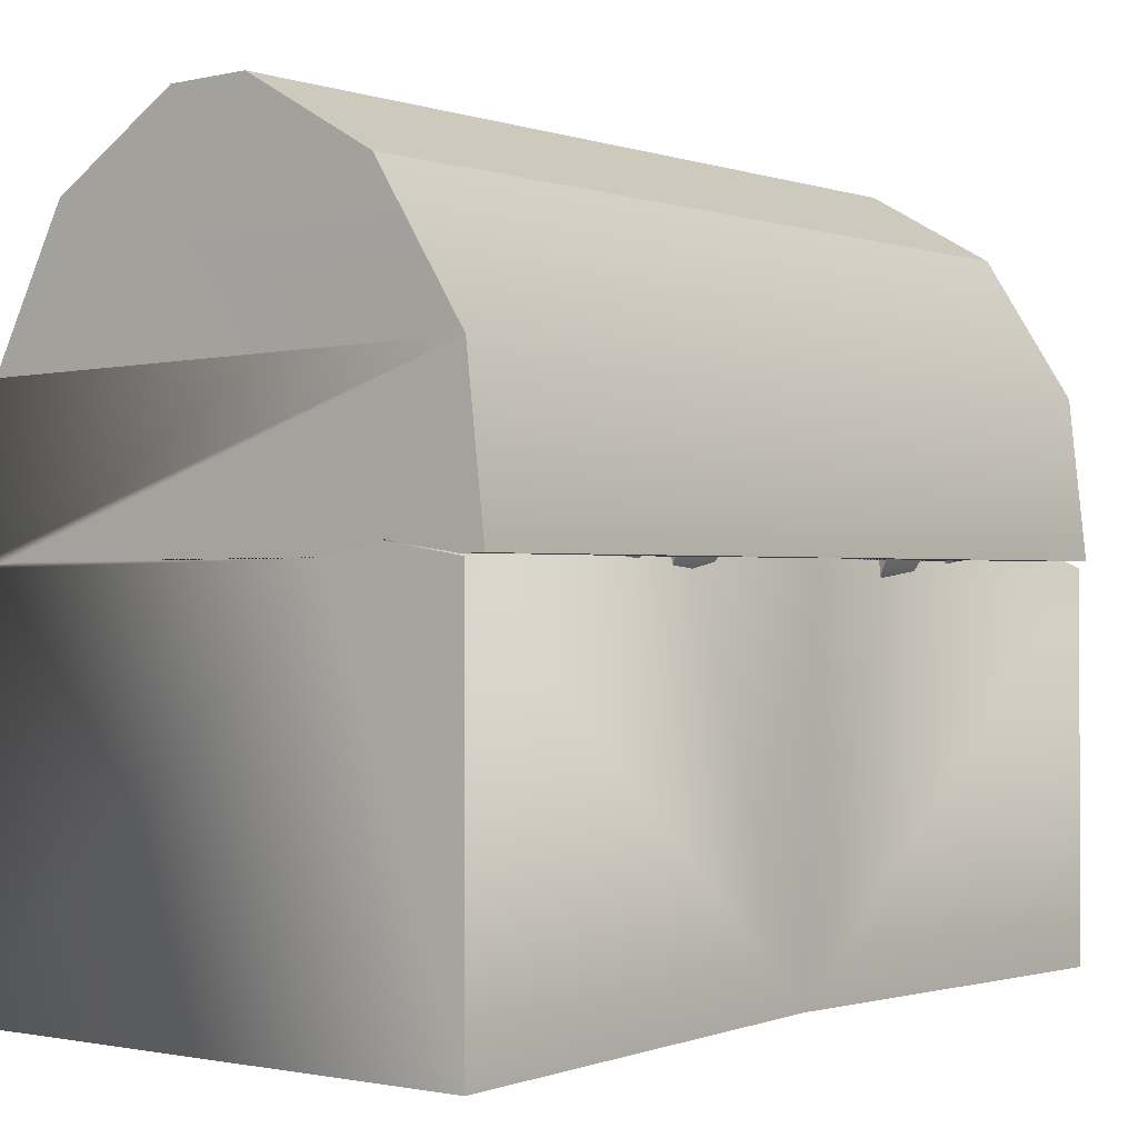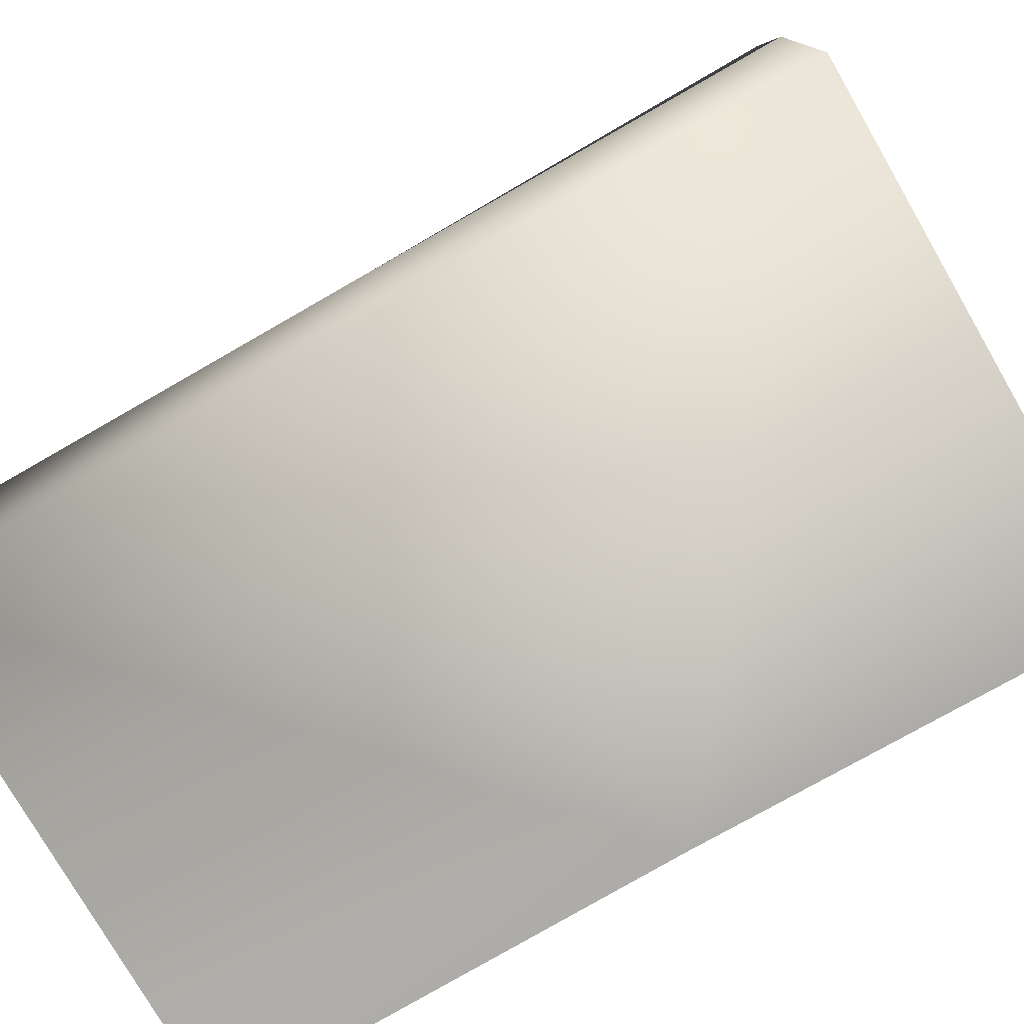
<metadata>
{"format":"obj","ext":"obj","renderer":"f3d","projection":"perspective","resolution":1024,"background":"white","views":[{"elev":-0.7,"azim":-141.6,"up":"+Y"},{"elev":-77.1,"azim":120.0,"up":"+Y"}]}
</metadata>
<code>
o cofreArana:Mesh
v -1.47 4.097 2.671
v -1.391 4.097 2.671
v -1.391 4.097 2.599
v -1.47 4.097 2.6
v -1.479 4.097 2.045
v -1.391 4.097 2.044
v -1.391 4.097 1.964
v -1.479 4.097 1.96
v -1.499 3.76 -1.086
v -1.495 3.72 -1.095
v -1.699 3.777 -0.8963
v -1.79 3.846 -0.775
v -0.3783 4.072 -2.16
v -0.3682 4.022 -2.181
v -0.4464 4.025 -2.18
v -0.4451 4.072 -2.16
v 0.678 3.947 -2.14
v 0.6847 3.902 -2.157
v 0.6229 3.906 -2.156
v 0.618 3.947 -2.14
v 1.422 3.549 9.6e-05
v 1.429 3.569 2.999
v 1.429 3.569 3.167
v 1.435 0.9079 3.169
v 1.428 0.9013 0
v -1.556 3.016 0.3779
v -1.555 3.055 0.3769
v -1.555 3.055 0.4146
v -1.556 3.017 0.4162
v -1.553 3.019 1.092
v -1.552 3.059 1.093
v -1.552 3.059 1.127
v -1.553 3.019 1.131
v -1.55 3.02 1.801
v -1.548 3.064 1.801
v -1.548 3.065 1.837
v -1.549 3.02 1.84
v -1.546 3.025 2.509
v -1.545 3.067 2.51
v -1.545 3.067 2.544
v -1.546 3.025 2.545
v -2.155 4.084 1.223
v -1.996 3.57 1.584
v -1.86 3.797 1.52
v -1.961 3.841 1.513
v -1.563 3.569 1.306
v -1.47 4.099 -2.671
v -1.47 4.099 -2.6
v -1.391 4.097 -2.599
v -1.391 4.097 -2.671
v -1.48 4.126 -2.045
v -1.48 4.126 -1.96
v -1.393 4.126 -1.964
v -1.393 4.125 -2.044
v -1.499 4.328 1.211
v -1.57 4.328 1.211
v -1.56 4.292 1.227
v -1.496 4.291 1.228
v -0.3754 4.269 1.757
v -0.4422 4.269 1.757
v -0.4436 4.233 1.794
v -0.3654 4.231 1.796
v 0.8647 3.988 2.278
v 0.8053 3.992 2.286
v 0.8093 3.949 2.299
v 0.8704 3.941 2.292
v 1.428 0.9013 -3.169
v 1.407 3.534 -3.166
v 1.429 3.569 -2.999
v -1.56 3.013 -0.3444
v -1.56 3.013 -0.3827
v -1.559 3.051 -0.3815
v -1.559 3.051 -0.3438
v -1.563 3.008 -1.059
v -1.563 3.008 -1.097
v -1.562 3.049 -1.094
v -1.562 3.049 -1.06
v -1.567 3.003 -1.767
v -1.567 3.003 -1.806
v -1.565 3.047 -1.804
v -1.565 3.047 -1.768
v -1.57 3 -2.475
v -1.57 3 -2.511
v -1.569 3.043 -2.511
v -1.569 3.043 -2.477
v -2.207 3.974 -1.225
v -1.94 3.831 -1.512
v -1.86 3.797 -1.52
v -1.996 3.57 -1.584
v -1.563 3.569 -1.306
v -0.2203 6.174 -0.004875
v -0.7845 6.182 -0.00225
v -0.7697 6.197 3.135
v -0.2055 6.189 3.132
v -2.299 4.705 3.149
v -2.42 3.617 3.155
v -2.246 3.614 3.156
v -1.821 3.609 3.157
v 1.248 3.567 3.155
v 1.233 4.658 3.133
v -2.314 4.69 0.01219
v -2.435 3.601 0.01804
v -1.677 5.68 3.141
v -1.692 5.665 0.004536
v 0.688 5.648 3.13
v 1.219 4.643 -0.004243
v 0.6732 5.633 -0.00647
v -0.2868 2.822 0.4792
v -0.2159 2.772 0.000838
v -0.05457 3.08 0.000668
v -0.1587 3.196 0.5954
v -0.5131 2.979 0.002897
v -0.4478 2.934 0.4798
v -0.2936 3.247 0.5963
v -0.4252 3.219 0.002965
v -0.3863 2.892 0.843
v -0.2362 3.225 1.009
v 0.2375 3.737 -0.000503
v 0.09395 3.724 0.9007
v -0.1847 3.684 0.9029
v -0.2173 3.607 0.003126
v -0.04854 3.704 1.352
v -0.1581 4.338 -0.001532
v -0.3741 4.289 0.9535
v -0.5483 3.932 0.9558
v -0.4357 3.77 0.002141
v -0.4503 4.133 1.368
v -0.779 4.566 -0.000984
v -1.015 4.57 0.863
v -1.179 4.234 0.8652
v -1.023 4.066 0.002243
v -1.095 4.404 1.277
v -1.436 4.673 -0.000786
v -1.649 4.44 0.9123
v -1.502 4.049 0.9145
v -1.345 4.074 0.002508
v -1.591 4.278 1.388
v -0.6551 2.601 0.002806
v -0.6145 2.698 0.6786
v -0.8565 2.845 0.4595
v -0.7896 2.651 0.003639
v -0.5089 2.619 0.4605
v -0.5289 2.554 0.002024
v -1.951 4.116 -4.8e-05
v -2.01 3.973 0.872
v -1.908 3.642 0.7698
v -2.029 3.803 0.000524
v -1.931 4.162 1.484
v -2.009 4.304 0.9282
v -2.241 4.228 -0.001894
v -2.362 3.569 0
v -1.327 4.067 2.232
v -1.821 3.569 3.169
v -2.362 3.569 3.169
v -2.362 0.9013 3.169
v 0.8881 3.569 3.169
v 0.4542 3.569 3.169
v -0.2058 3.569 3.169
v -0.63 3.569 3.169
v -2.362 0.9722 -0.1518
v -0.6383 3.572 2.845
v -1.366 3.569 2.917
v -1.997 3.569 2.441
v -1.563 3.569 2.437
v -1.563 3.569 2.207
v -1.997 3.569 2.211
v -1.997 3.569 1.794
v -1.563 3.569 1.811
v -1.997 3.569 2.83
v -1.563 3.569 2.833
v -1.539 3.833 2.746
v -1.855 3.904 2.744
v -1.539 3.833 2.524
v -1.855 3.904 2.526
v -1.542 3.838 2.13
v -1.855 3.906 2.133
v -1.542 3.838 1.883
v -1.855 3.906 1.872
v -1.859 3.856 0.5836
v -1.918 3.712 0
v -1.299 4.039 2.545
v -1.321 3.967 2.563
v -1.757 3.569 2.929
v -1.7 4.034 2.534
v -1.766 3.937 2.308
v -1.394 3.623 2.542
v -1.332 3.76 2.299
v -1.725 3.634 2.536
v -1.69 3.735 2.274
v -1.38 3.323 2.109
v -1.317 3.549 1.974
v -1.604 3.333 2.103
v -1.668 3.549 1.974
v -1.263 3.242 1.342
v -1.282 3.525 1.287
v -1.596 3.255 1.339
v -1.636 3.525 1.287
v -1.22 3.231 0.06064
v -1.425 3.237 0.06041
v -1.232 3.354 0.05553
v -1.459 3.354 0.05553
v -0.142 3.569 2.824
v -0.159 3.648 1.962
v -0.2228 3.514 1.661
v -0.6556 3.238 2.249
v -0.647 3.537 2.134
v -0.2349 2.945 2.019
v -0.2228 3.157 1.684
v -0.603 2.959 1.997
v -0.647 3.17 1.688
v -0.2059 2.615 1.275
v -0.2576 2.954 1.214
v -0.6087 2.633 1.272
v -0.6017 2.954 1.214
v -0.1636 2.715 0.2717
v -0.2081 3.034 0.2862
v -0.5105 2.732 0.2724
v -0.5045 3.034 0.2862
v -0.1437 3.154 -1.007
v -0.3061 3.16 -1.005
v -0.1645 3.26 -0.9832
v -0.3033 3.26 -0.9832
v 0.9365 3.569 2.798
v 0.8925 3.086 2.087
v 0.8439 3.454 2.052
v 0.4895 3.569 2.829
v 0.4455 3.117 2.084
v 0.4102 3.454 2.052
v 0.831 3.025 1.823
v 0.83 3.152 1.532
v 0.4956 3.041 1.796
v 0.4276 3.339 1.63
v 0.8634 2.691 1.254
v 0.8207 3.01 1.185
v 0.4703 2.718 1.248
v 0.4392 3.01 1.185
v 0.8918 2.751 0.2689
v 0.8532 3.031 0.2568
v 0.5368 2.774 0.2679
v 0.5088 3.031 0.2568
v 0.8734 3.09 -1.077
v 0.8555 3.219 -1.076
v 0.7085 3.101 -1.077
v 0.6955 3.219 -1.076
v -1.833 3.593 0.01524
v -1.832 3.594 0.1765
v -2.262 3.6 0.1868
v -2.263 3.599 0.01724
v -2.26 3.602 0.6158
v -1.831 3.596 0.5982
v -1.829 3.598 0.9223
v -2.258 3.603 0.9087
v -2.256 3.605 1.315
v -1.828 3.599 1.274
v -1.826 3.601 1.637
v -2.254 3.607 1.631
v -2.242 3.599 2.009
v -1.825 3.603 1.988
v -1.824 3.605 2.359
v -2.251 3.61 2.346
v -1.77 3.351 0.2672
v -2.073 3.255 0.274
v -1.769 3.353 0.5157
v -2.072 3.257 0.5268
v -1.762 3.352 1.001
v -2.064 3.257 0.9932
v -1.762 3.353 1.207
v -2.063 3.258 1.232
v -1.766 3.348 1.721
v -2.043 3.26 1.719
v -1.765 3.349 1.912
v -2.042 3.261 1.924
v -1.756 3.356 2.434
v -2.039 3.266 2.427
v -1.822 3.606 2.703
v -1.755 3.357 2.625
v -2.249 3.612 2.709
v -2.038 3.267 2.629
v 0.9079 3.567 1.1e-05
v -1.563 3.569 0
v -1.563 3.569 0.4873
v -1.821 3.608 3.016
v -2.247 3.614 3.018
v 1.248 3.566 3.002
v 1.235 3.552 0.000968
v -0.2351 6.159 -3.142
v -0.7993 6.166 -3.139
v -2.328 4.675 -3.125
v 1.204 4.628 -3.141
v 1.219 3.537 -3.153
v -1.85 3.578 -3.127
v -2.276 3.584 -3.121
v -2.45 3.586 -3.119
v -1.707 5.65 -3.132
v 0.6584 5.618 -3.143
v -0.2919 2.824 -0.4766
v -0.1651 3.199 -0.5924
v -0.2999 3.249 -0.5916
v -0.4529 2.936 -0.4748
v -0.247 3.23 -1.005
v -0.3953 2.896 -0.8389
v 0.08665 3.722 -0.8997
v -0.192 3.681 -0.8975
v -0.04055 3.703 -1.349
v -0.3793 4.28 -0.9548
v -0.5536 3.923 -0.9525
v -0.4578 4.119 -1.367
v -0.9097 4.568 -0.8636
v -1.183 4.225 -0.8615
v -0.9805 4.416 -1.276
v -1.667 4.377 -1.002
v -1.495 4.041 -0.9105
v -1.58 4.266 -1.387
v -0.7424 2.707 -0.4533
v -0.6217 2.701 -0.6729
v -0.5138 2.621 -0.4564
v -1.9 3.636 -0.7664
v -2.003 3.965 -0.8713
v -1.96 4.143 -1.485
v -2.158 4.069 -1.153
v -1.388 3.569 -3.169
v -0.6301 3.569 -3.169
v -0.2058 3.569 -3.169
v 0.4076 3.662 -2.552
v 0.8879 3.569 -3.169
v -2.362 0.9013 -3.169
v -2.362 3.569 -3.169
v -1.797 3.656 -3.169
v -0.6387 3.569 -2.842
v -1.366 3.569 -2.917
v -1.997 3.569 -2.441
v -1.997 3.569 -2.211
v -1.563 3.574 -2.207
v -1.563 3.569 -2.437
v -1.997 3.569 -1.794
v -1.563 3.569 -1.811
v -1.969 3.648 -2.83
v -1.851 3.931 -2.744
v -1.539 3.833 -2.746
v -1.563 3.569 -2.833
v -1.54 3.781 -2.588
v -1.851 3.93 -2.526
v -1.855 3.91 -2.133
v -1.54 3.863 -2.13
v -1.537 3.81 -1.946
v -1.855 3.906 -1.872
v -1.859 3.856 -0.5836
v -1.321 3.495 -2.68
v -1.299 3.24 -2.643
v -1.754 3.861 -3.041
v -1.757 3.569 -2.929
v -1.788 3.718 -2.539
v -1.332 3.558 -2.085
v -1.394 3.343 -2.303
v -1.725 3.354 -2.302
v -1.69 3.565 -2.123
v -1.317 3.44 -1.725
v -1.381 3.189 -1.807
v -1.604 3.201 -1.803
v -1.668 3.44 -1.725
v -1.283 3.57 -1.05
v -1.263 3.281 -1.04
v -1.596 3.295 -1.041
v -1.636 3.57 -1.05
v -1.22 3.556 0.2109
v -1.425 3.562 0.2099
v -1.232 3.678 0.1884
v -1.459 3.678 0.1884
v -0.2199 3.491 -2.352
v -0.1562 3.161 -2.454
v -0.142 3.569 -2.824
v -0.6528 3.179 -2.448
v -0.6442 3.491 -2.352
v -0.2199 3.322 -1.805
v -0.2321 3.054 -1.901
v -0.6002 3.001 -2.009
v -0.6442 3.323 -1.806
v -0.2548 3.38 -1.313
v -0.2031 3.051 -1.21
v -0.6059 3.068 -1.215
v -0.5989 3.38 -1.313
v -0.2053 3.251 -0.248
v -0.1608 2.943 -0.3321
v -0.5077 2.959 -0.3276
v -0.5017 3.251 -0.248
v -0.1408 2.993 1.02
v -0.3033 2.998 1.017
v -0.1617 3.083 0.9599
v -0.3005 3.083 0.9599
v 0.8418 3.522 -2.07
v 0.8899 3.155 -2.128
v 0.9365 3.569 -2.798
v 0.4429 3.185 -2.122
v 0.4895 3.569 -2.829
v 0.4076 3.522 -2.047
v 0.8274 3.42 -1.501
v 0.8285 3.237 -1.647
v 0.493 3.259 -1.646
v 0.425 3.437 -1.526
v 0.8181 3.451 -1.147
v 0.8608 3.133 -1.077
v 0.4677 3.16 -1.083
v 0.4367 3.451 -1.147
v 0.8507 3.395 -0.1425
v 0.8892 3.123 -0.2085
v 0.5343 3.146 -0.203
v 0.5062 3.395 -0.1425
v 0.8615 3.316 1.164
v 0.8707 3.186 1.156
v 0.7081 3.207 1.177
v 0.703 3.325 1.184
v -2.263 3.598 -0.1523
v -1.834 3.592 -0.146
v -2.265 3.596 -0.5814
v -2.267 3.595 -0.8742
v -1.838 3.589 -0.8919
v -1.836 3.59 -0.5677
v -2.268 3.593 -1.28
v -2.27 3.591 -1.597
v -1.842 3.585 -1.606
v -1.84 3.587 -1.243
v -2.271 3.589 -1.975
v -2.273 3.588 -2.311
v -1.846 3.582 -2.329
v -1.844 3.584 -1.958
v -2.076 3.253 -0.2379
v -1.773 3.349 -0.2349
v -1.774 3.348 -0.4835
v -2.077 3.252 -0.4908
v -2.073 3.247 -0.9572
v -1.716 3.274 -0.9983
v -1.773 3.342 -1.175
v -2.074 3.246 -1.196
v -2.059 3.244 -1.683
v -1.782 3.332 -1.689
v -1.783 3.331 -1.879
v -2.06 3.243 -1.888
v -2.062 3.242 -2.391
v -1.769 3.323 -2.398
v -1.78 3.331 -2.593
v -1.848 3.58 -2.673
v -2.063 3.242 -2.593
v -2.274 3.586 -2.674
v -1.563 3.569 -0.4873
v -2.275 3.585 -2.983
v -1.849 3.579 -2.985
v 1.22 3.537 -3
f 1 2 3 4
f 5 6 7 8
f 9 10 11 12
f 13 14 15 16
f 17 18 19 20
f 21 22 23 24 25
f 26 27 28 29
f 30 31 32 33
f 34 35 36 37
f 38 39 40 41
f 42 43 44 45
f 43 46 44
f 47 48 49 50
f 51 52 53 54
f 55 56 57 58
f 59 60 61 62
f 63 64 65 66
f 21 25 67 68 69
f 70 71 72 73
f 74 75 76 77
f 78 79 80 81
f 82 83 84 85
f 86 87 88 89
f 89 88 90
f 91 92 93 94
f 95 96 97 98 99 23 100
f 96 95 101 102
f 101 95 103 104
f 95 100 105 103
f 100 106 107 105
f 104 103 93 92
f 103 105 94 93
f 105 107 91 94
f 108 109 110 111
f 112 113 114 115
f 113 116 117 114
f 116 108 111 117
f 111 110 118 119
f 115 114 120 121
f 114 117 122 120
f 117 111 119 122
f 119 118 123 124
f 121 120 125 126
f 120 122 127 125
f 122 119 124 127
f 124 123 128 129
f 126 125 130 131
f 125 127 132 130
f 127 124 129 132
f 129 128 133 134
f 131 130 135 136
f 130 132 137 135
f 132 129 134 137
f 138 139 140 141
f 142 139 138 143
f 141 140 113 112
f 140 139 116 113
f 139 142 108 116
f 142 143 109 108
f 144 145 146 147
f 145 148 45 146
f 148 149 42 45
f 150 151 42 149
f 152 153 154 155 24 23 156 157 158 159
f 160 25 24 155
f 161 162 152 159
f 163 164 165 166
f 167 168 46 43
f 169 170 171 172
f 170 164 173 171
f 164 163 174 173
f 163 169 172 174
f 174 172 1 4
f 173 174 4 3
f 171 173 3 2
f 172 171 2 1
f 166 165 175 176
f 165 168 177 175
f 168 167 178 177
f 167 166 176 178
f 176 175 6 5
f 178 176 5 8
f 177 178 8 7
f 175 177 7 6
f 146 45 44 179
f 145 144 136 135
f 148 145 135 137
f 149 148 137 134
f 133 150 149 134
f 180 147 146 179
f 152 162 181 182
f 162 183 184 181
f 183 153 185 184
f 153 152 182 185
f 182 181 186 187
f 181 184 188 186
f 184 185 189 188
f 185 182 187 189
f 187 186 190 191
f 186 188 192 190
f 188 189 193 192
f 189 187 191 193
f 191 190 194 195
f 190 192 196 194
f 192 193 197 196
f 193 191 195 197
f 198 199 11 10
f 200 198 10 9
f 201 200 9 12
f 199 201 12 11
f 195 194 198 200
f 197 195 200 201
f 196 197 201 199
f 194 196 199 198
f 158 202 203 204
f 202 161 205 203
f 161 159 206 205
f 159 158 204 206
f 204 203 207 208
f 203 205 209 207
f 205 206 210 209
f 206 204 208 210
f 208 207 211 212
f 207 209 213 211
f 209 210 214 213
f 210 208 212 214
f 212 211 215 216
f 211 213 217 215
f 213 214 218 217
f 214 212 216 218
f 219 220 15 14
f 221 219 14 13
f 222 221 13 16
f 220 222 16 15
f 215 217 220 219
f 216 215 219 221
f 218 216 221 222
f 217 218 222 220
f 156 223 224 225
f 223 226 227 224
f 226 157 228 227
f 157 156 225 228
f 225 224 229 230
f 224 227 231 229
f 227 228 232 231
f 228 225 230 232
f 230 229 233 234
f 229 231 235 233
f 231 232 236 235
f 232 230 234 236
f 234 233 237 238
f 233 235 239 237
f 235 236 240 239
f 236 234 238 240
f 238 237 241 242
f 237 239 243 241
f 239 240 244 243
f 240 238 242 244
f 241 243 19 18
f 242 241 18 17
f 244 242 17 20
f 243 244 20 19
f 226 202 158 157
f 169 154 153 183
f 170 169 183 162
f 245 246 247 248
f 249 250 251 252
f 253 254 255 256
f 257 258 259 260
f 247 246 261 262
f 246 250 263 261
f 250 249 264 263
f 249 247 262 264
f 252 251 265 266
f 251 254 267 265
f 254 253 268 267
f 253 252 266 268
f 256 255 269 270
f 255 258 271 269
f 258 257 272 271
f 257 256 270 272
f 260 259 273 274
f 259 275 276 273
f 275 277 278 276
f 277 260 274 278
f 264 262 26 29
f 263 264 29 28
f 261 263 28 27
f 262 261 27 26
f 268 266 30 33
f 267 268 33 32
f 265 267 32 31
f 266 265 31 30
f 272 270 34 37
f 271 272 37 36
f 269 271 36 35
f 270 269 35 34
f 278 274 38 41
f 276 278 41 40
f 273 276 40 39
f 274 273 39 38
f 226 223 46 168
f 161 164 170 162
f 202 165 164 161
f 226 168 165 202
f 279 223 22 21
f 156 23 22 223
f 280 281 46 223 279
f 275 282 283 277
f 97 283 282 98
f 23 22 21 106 100
f 282 284 99 98
f 259 258 255 254 251 250 246 245 285 284 282 275
f 248 247 249 252 253 256 257 260 277 283 97 96 102
f 99 284 22 23
f 281 280 180 179
f 179 44 46 281
f 163 166 167 43 42 154 169
f 160 155 154 42 151
f 91 286 287 92
f 288 289 68 290 291 292 293
f 293 102 101 288
f 101 104 294 288
f 288 294 295 289
f 289 295 107 106
f 104 92 287 294
f 294 287 286 295
f 295 286 91 107
f 296 297 110 109
f 112 115 298 299
f 299 298 300 301
f 301 300 297 296
f 297 302 118 110
f 115 121 303 298
f 298 303 304 300
f 300 304 302 297
f 302 305 123 118
f 121 126 306 303
f 303 306 307 304
f 304 307 305 302
f 305 308 128 123
f 126 131 309 306
f 306 309 310 307
f 307 310 308 305
f 308 311 133 128
f 131 136 312 309
f 309 312 313 310
f 310 313 311 308
f 138 141 314 315
f 316 143 138 315
f 141 112 299 314
f 314 299 301 315
f 315 301 296 316
f 316 296 109 143
f 144 147 317 318
f 318 317 87 319
f 319 87 86 320
f 150 320 86 151
f 321 322 323 324 325 68 67 326 327 328
f 160 326 67 25
f 329 322 321 330
f 331 332 333 334
f 335 89 90 336
f 337 338 339 340
f 340 339 341 334
f 334 341 342 331
f 331 342 338 337
f 342 48 47 338
f 341 49 48 342
f 339 50 49 341
f 338 47 50 339
f 332 343 344 333
f 333 344 345 336
f 336 345 346 335
f 335 346 343 332
f 343 51 54 344
f 346 52 51 343
f 345 53 52 346
f 344 54 53 345
f 317 347 88 87
f 318 312 136 144
f 319 313 312 318
f 320 311 313 319
f 133 311 320 150
f 180 347 317 147
f 321 348 349 330
f 330 349 350 351
f 351 350 352 328
f 328 352 348 321
f 348 353 354 349
f 349 354 355 350
f 350 355 356 352
f 352 356 353 348
f 353 357 358 354
f 354 358 359 355
f 355 359 360 356
f 356 360 357 353
f 357 361 362 358
f 358 362 363 359
f 359 363 364 360
f 360 364 361 357
f 365 58 57 366
f 367 55 58 365
f 368 56 55 367
f 366 57 56 368
f 361 367 365 362
f 364 368 367 361
f 363 366 368 364
f 362 365 366 363
f 323 369 370 371
f 371 370 372 329
f 329 372 373 322
f 322 373 369 323
f 369 374 375 370
f 370 375 376 372
f 372 376 377 373
f 373 377 374 369
f 374 378 379 375
f 375 379 380 376
f 376 380 381 377
f 377 381 378 374
f 378 382 383 379
f 379 383 384 380
f 380 384 385 381
f 381 385 382 378
f 386 62 61 387
f 388 59 62 386
f 389 60 59 388
f 387 61 60 389
f 383 386 387 384
f 382 388 386 383
f 385 389 388 382
f 384 387 389 385
f 325 390 391 392
f 392 391 393 394
f 394 393 395 324
f 324 395 390 325
f 390 396 397 391
f 391 397 398 393
f 393 398 399 395
f 395 399 396 390
f 396 400 401 397
f 397 401 402 398
f 398 402 403 399
f 399 403 400 396
f 400 404 405 401
f 401 405 406 402
f 402 406 407 403
f 403 407 404 400
f 404 408 409 405
f 405 409 410 406
f 406 410 411 407
f 407 411 408 404
f 409 66 65 410
f 408 63 66 409
f 411 64 63 408
f 410 65 64 411
f 394 324 323 371
f 337 351 328 327
f 340 330 351 337
f 245 248 412 413
f 414 415 416 417
f 418 419 420 421
f 422 423 424 425
f 412 426 427 413
f 413 427 428 417
f 417 428 429 414
f 414 429 426 412
f 415 430 431 416
f 416 431 432 421
f 421 432 433 418
f 418 433 430 415
f 419 434 435 420
f 420 435 436 425
f 425 436 437 422
f 422 437 434 419
f 423 438 439 424
f 424 439 440 441
f 441 440 442 443
f 443 442 438 423
f 429 71 70 426
f 428 72 71 429
f 427 73 72 428
f 426 70 73 427
f 433 75 74 430
f 432 76 75 433
f 431 77 76 432
f 430 74 77 431
f 437 79 78 434
f 436 80 79 437
f 435 81 80 436
f 434 78 81 435
f 442 83 82 438
f 440 84 83 442
f 439 85 84 440
f 438 82 85 439
f 394 336 90 392
f 329 330 340 334
f 371 329 334 333
f 394 371 333 336
f 279 21 69 392
f 325 392 69 68
f 280 279 392 90 444
f 441 443 445 446
f 292 291 446 445
f 68 289 106 21 69
f 446 291 290 447
f 424 441 446 447 285 245 413 417 416 421 420 425
f 248 102 293 292 445 443 423 422 419 418 415 414 412
f 290 68 69 447
f 444 347 180 280
f 347 444 90 88
f 331 337 327 86 89 335 332
f 160 151 86 327 326
f 284 285 21 22
f 447 69 21 285

</code>
